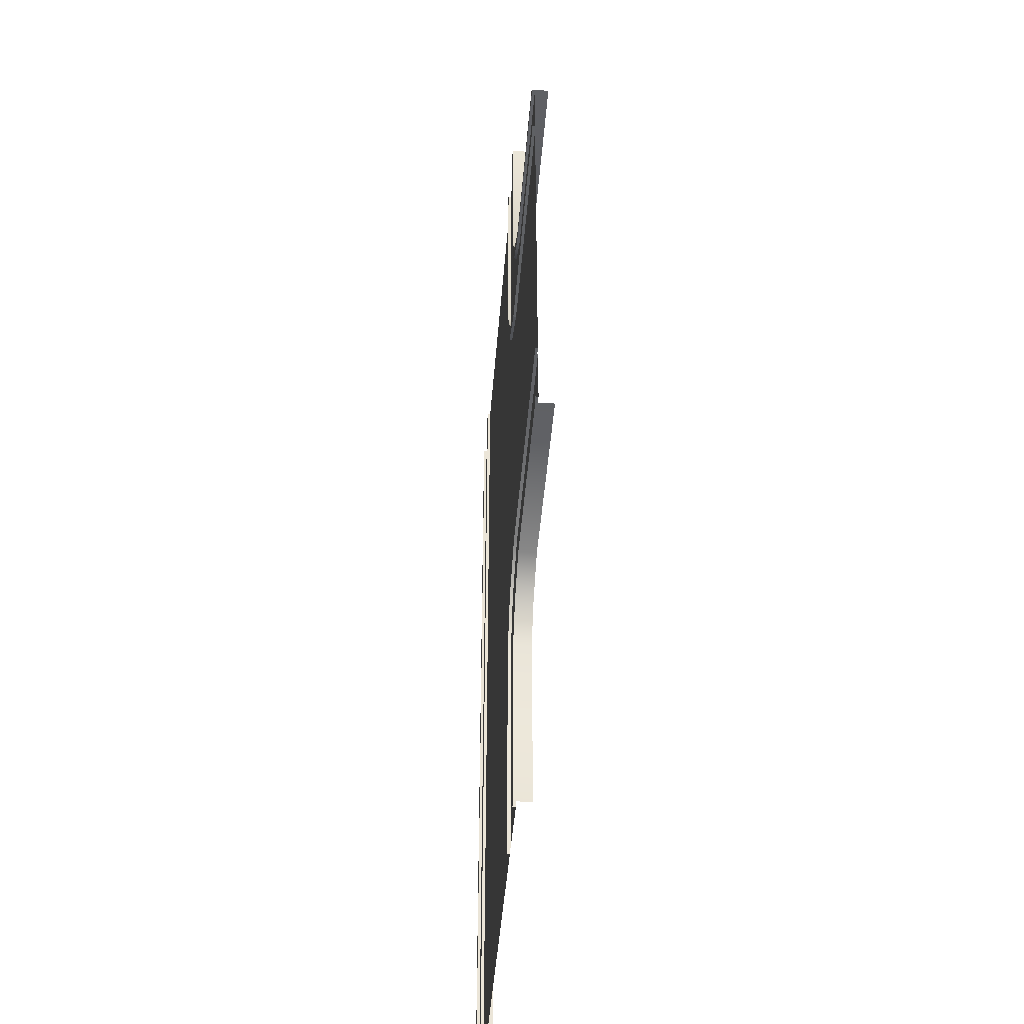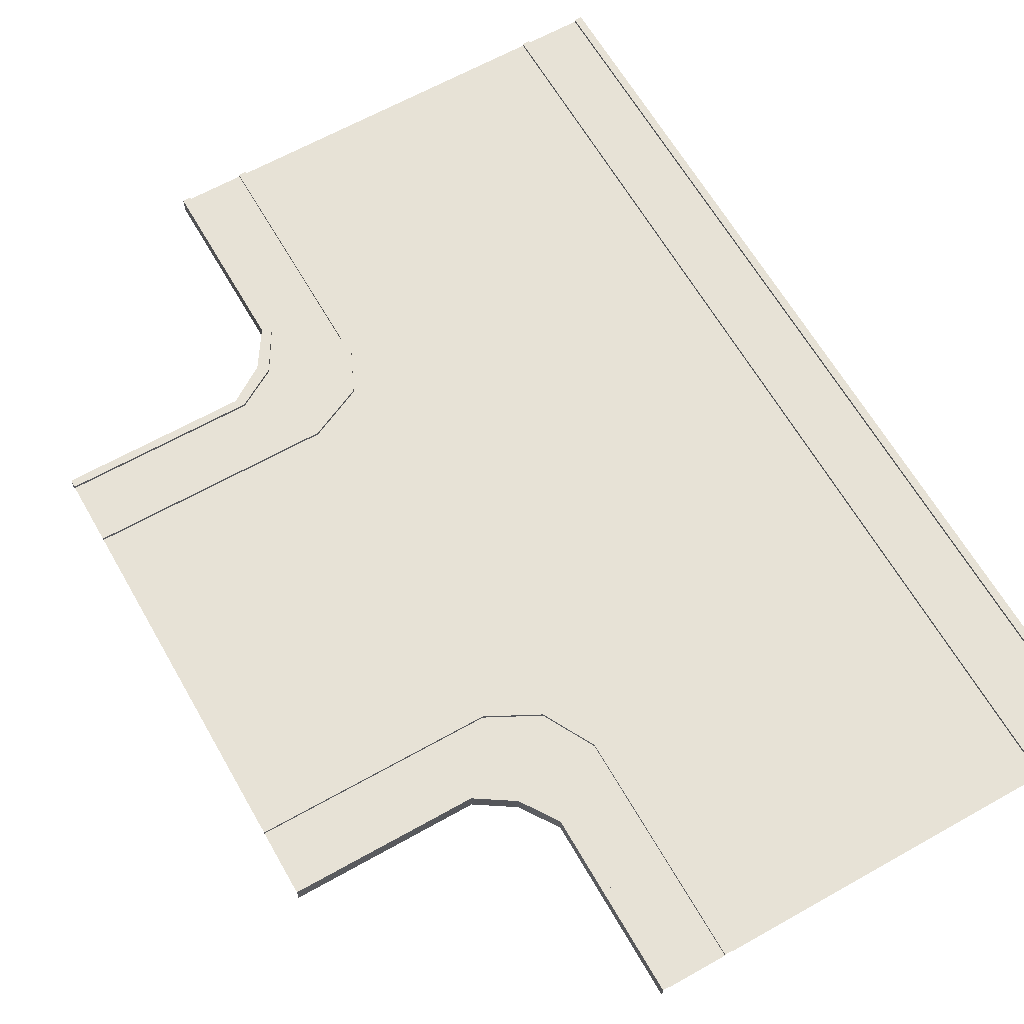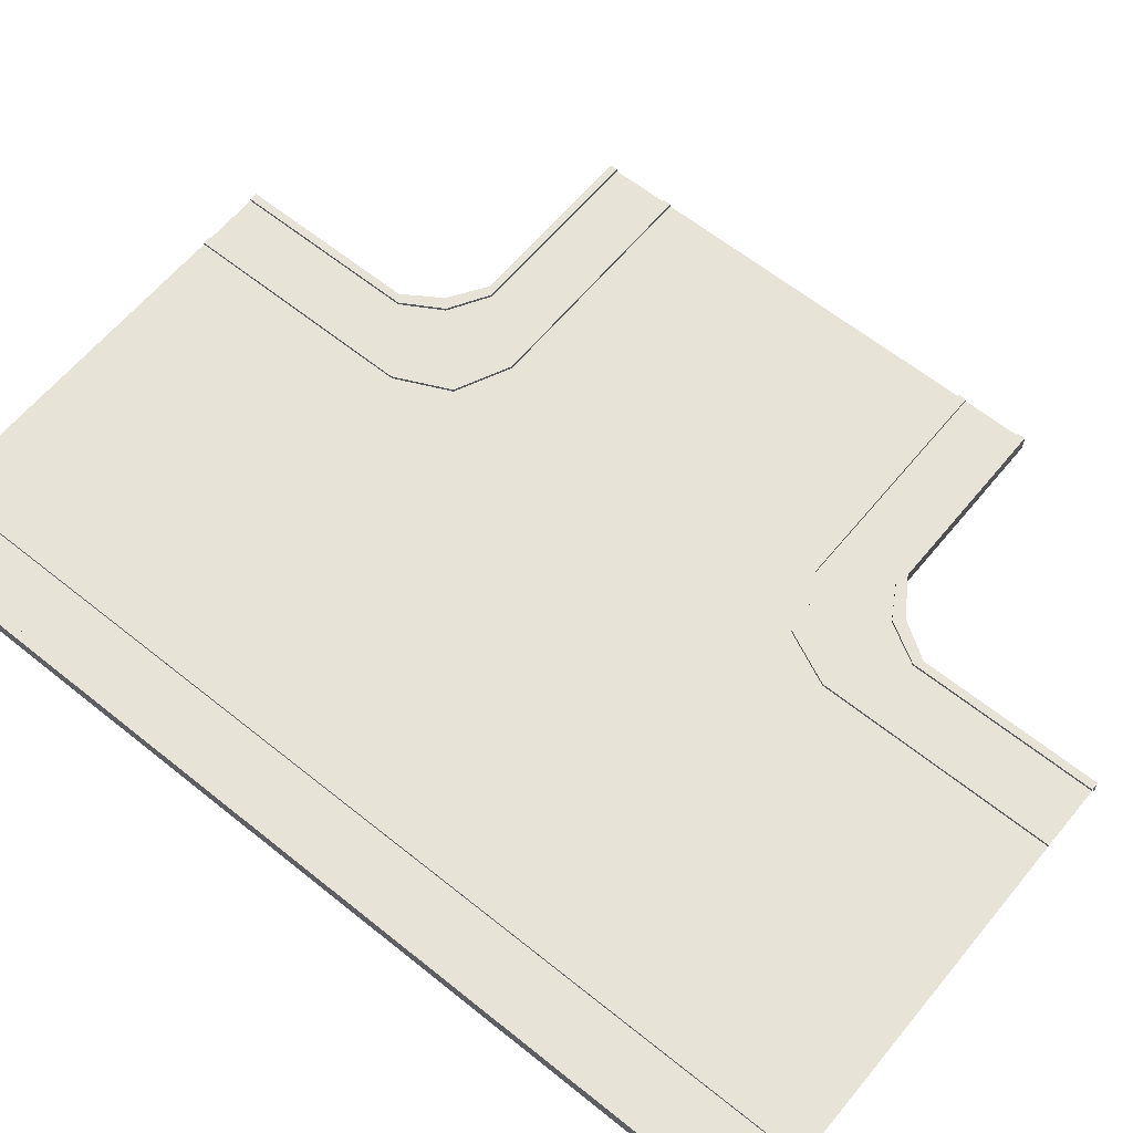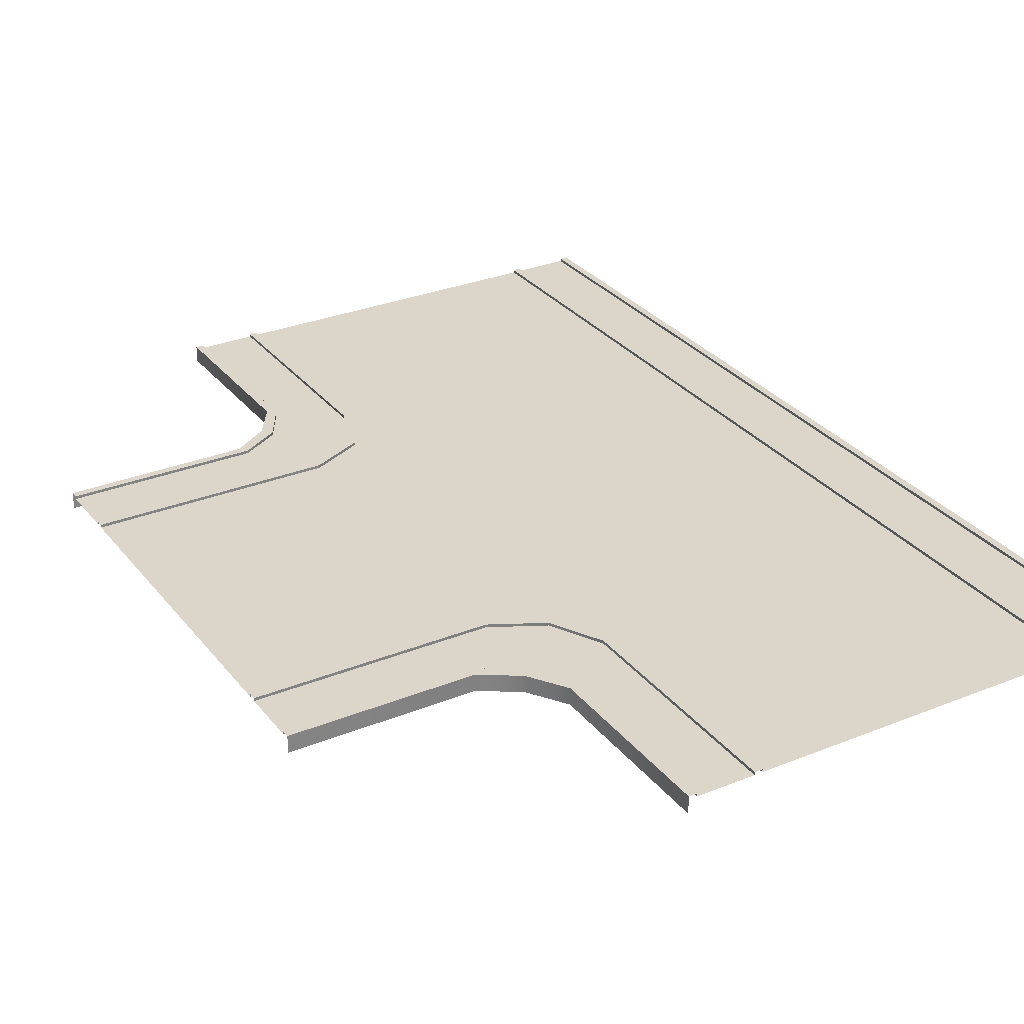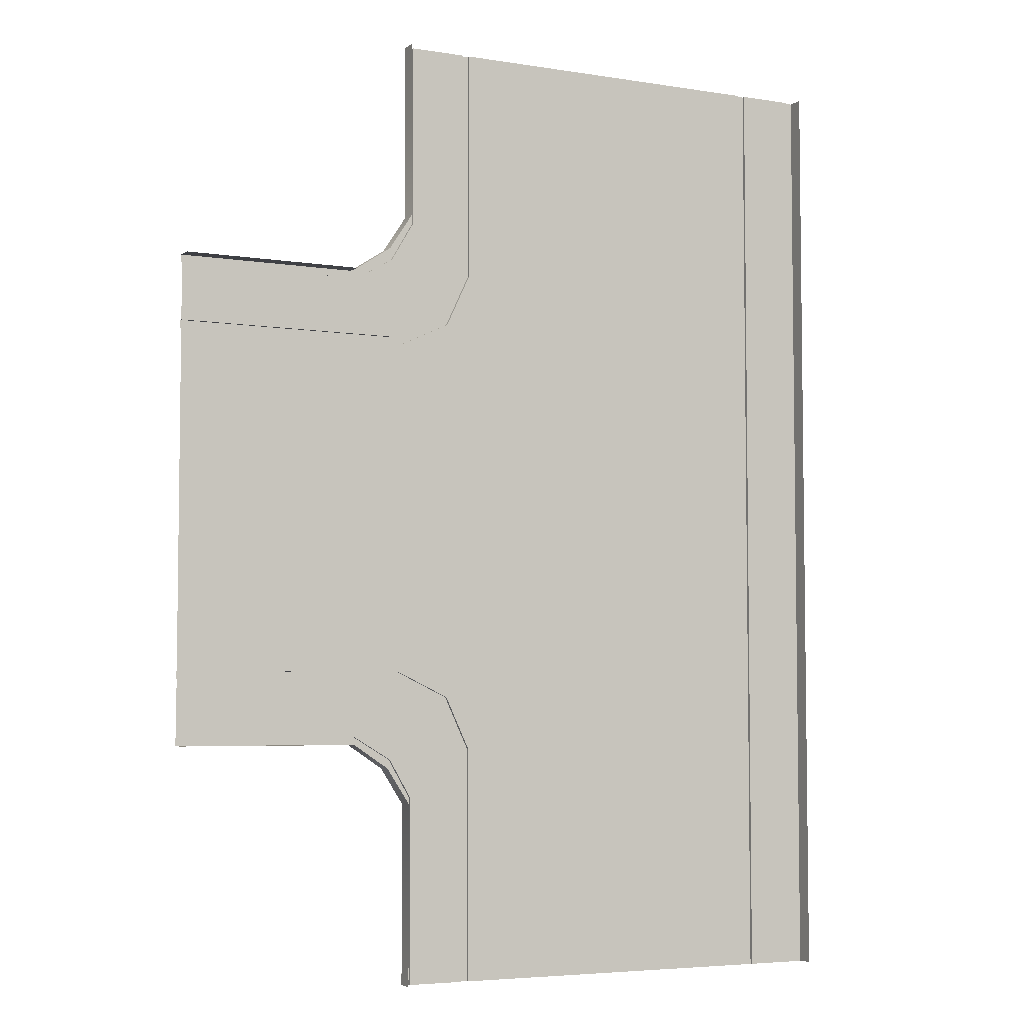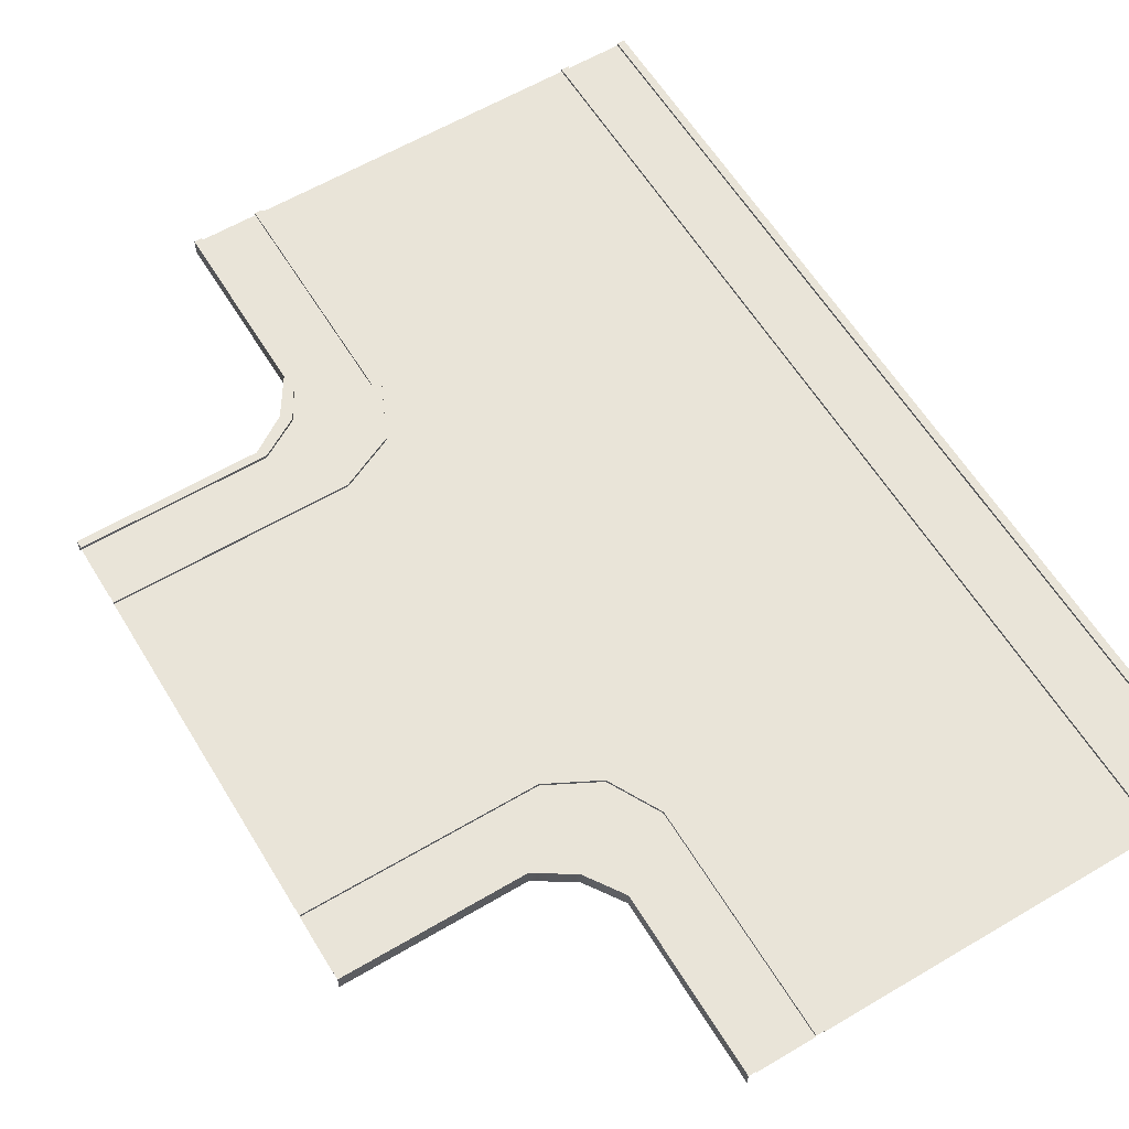
<metadata>
{"format":"obj","ext":"obj","renderer":"f3d","projection":"perspective","resolution":1024,"background":"white","views":[{"elev":-46.2,"azim":-94.5,"up":"+Z"},{"elev":63.6,"azim":-29.7,"up":"+Y"},{"elev":62.0,"azim":129.3,"up":"+Y"},{"elev":29.8,"azim":-30.7,"up":"+Y"},{"elev":-5.0,"azim":-27.0,"up":"+Z"},{"elev":60.2,"azim":-31.2,"up":"+Y"}]}
</metadata>
<code>
o 7_Road-Intersection-A
v -0.4073 -0.01898 -0.3108
v -0.4073 0.002867 -0.3108
v -0.1749 0.002867 -0.3108
v -0.1749 -0.01898 -0.3108
v -0.4073 0.002867 -0.3008
v -0.1674 0.002867 -0.3008
v -0.1749 0.002867 -0.3108
v -0.4073 0.002867 -0.3108
v -0.4073 -0.000871 -0.227
v -0.1121 -0.000871 -0.227
v -0.1674 -0.000871 -0.3008
v -0.4073 -0.000871 -0.3008
v -0.4073 0.002867 -0.227
v -0.1121 0.002867 -0.227
v -0.1121 -0.000871 -0.227
v -0.4073 -0.000871 -0.227
v 0.2123 -0.000871 -0.000992
v -0.1046 -0.000871 -0.2171
v -0.4073 -0.000871 -0.2171
v -0.4073 -0.000871 -0.000992
v -0.1046 0.002867 -0.2171
v -0.1046 -0.000871 -0.2171
v -0.03608 -0.000871 -0.2494
v -0.03608 0.002867 -0.2494
v -0.04754 0.002867 -0.2608
v -0.1121 0.002867 -0.227
v -0.1046 0.002867 -0.2171
v -0.03608 0.002867 -0.2494
v -0.1674 0.002867 -0.3008
v -0.1674 -0.000871 -0.3008
v -0.1172 -0.000871 -0.3305
v -0.1172 0.002867 -0.3305
v -0.09747 -0.01898 -0.3882
v -0.09747 0.002867 -0.3882
v -0.09748 0.002867 -0.6206
v -0.09748 -0.01898 -0.6206
v -0.08751 0.002867 -0.6206
v -0.09748 0.002867 -0.6206
v -0.09747 0.002867 -0.3882
v -0.08749 0.002867 -0.3807
v -0.01375 -0.000871 -0.6206
v -0.08751 -0.000871 -0.6206
v -0.08749 -0.000871 -0.3807
v -0.01374 -0.000871 -0.3254
v -0.01374 -0.000871 -0.3254
v -0.01374 0.002867 -0.3254
v -0.01375 0.002867 -0.6206
v -0.01375 -0.000871 -0.6206
v -0.003774 -0.000871 -0.6206
v -0.003766 -0.000871 -0.3179
v 0.2123 -0.000871 -0.6206
v -0.03608 -0.000871 -0.2494
v -0.003766 -0.000871 -0.3179
v -0.003766 0.002867 -0.3179
v -0.003766 0.002867 -0.3179
v -0.03608 0.002867 -0.2494
v -0.03608 -0.000871 -0.2494
v -0.003766 0.002867 -0.3179
v -0.01374 0.002867 -0.3254
v -0.08749 0.002867 -0.3807
v -0.08749 -0.000871 -0.3807
v -0.4073 0.002867 -0.2171
v -0.4073 -0.000871 -0.2171
v -0.1046 -0.000871 -0.2171
v -0.1046 0.002867 -0.2171
v -0.4073 0.002867 -0.227
v -0.4073 0.002867 -0.2171
v -0.4073 0.002867 -0.3008
v -0.4073 -0.000871 -0.3008
v -0.003774 -0.000871 -0.6206
v -0.003774 0.002867 -0.6206
v -0.003766 0.002867 -0.3179
v -0.003766 -0.000871 -0.3179
v -0.003774 0.002867 -0.6206
v -0.01375 0.002867 -0.6206
v -0.08751 -0.000871 -0.6206
v -0.08751 0.002867 -0.6206
v -0.1281 0.002867 -0.3414
v -0.1281 -0.01898 -0.3414
v -0.1281 0.002867 -0.3414
v -0.1172 0.002867 -0.3305
v -0.04754 -0.000871 -0.2608
v -0.1172 -0.000871 -0.3305
v -0.04754 0.002867 -0.2608
v -0.04754 -0.000871 -0.2608
v -0.03608 -0.000871 -0.2494
v 0.4284 -0.000871 -0.000992
v 0.4284 -0.000871 -0.6206
v -0.4073 -0.01898 0.3088
v -0.1749 -0.01898 0.3088
v -0.1749 0.002867 0.3088
v -0.4073 0.002867 0.3088
v -0.4073 0.002867 0.2988
v -0.4073 0.002867 0.3088
v -0.1749 0.002867 0.3088
v -0.1674 0.002867 0.2988
v -0.4073 -0.000871 0.2251
v -0.4073 -0.000871 0.2988
v -0.1674 -0.000871 0.2988
v -0.1121 -0.000871 0.2251
v -0.4073 0.002867 0.2251
v -0.4073 -0.000871 0.2251
v -0.1121 -0.000871 0.2251
v -0.1121 0.002867 0.2251
v -0.4073 -0.000871 0.2151
v -0.1046 -0.000871 0.2151
v -0.1046 0.002867 0.2151
v -0.03608 0.002867 0.2474
v -0.03608 -0.000871 0.2474
v -0.03608 -0.000871 0.2474
v -0.1046 -0.000871 0.2151
v -0.1046 0.002867 0.2151
v -0.04754 0.002867 0.2589
v -0.03608 0.002867 0.2474
v -0.1046 0.002867 0.2151
v -0.1121 0.002867 0.2251
v -0.1674 0.002867 0.2988
v -0.1172 0.002867 0.3285
v -0.1172 -0.000871 0.3285
v -0.1674 -0.000871 0.2988
v -0.09747 -0.01898 0.3862
v -0.09748 -0.01898 0.6186
v -0.09748 0.002867 0.6186
v -0.09747 0.002867 0.3862
v -0.08751 0.002867 0.6186
v -0.08749 0.002867 0.3788
v -0.09747 0.002867 0.3862
v -0.09748 0.002867 0.6186
v -0.01375 -0.000871 0.6186
v -0.01374 -0.000871 0.3234
v -0.08749 -0.000871 0.3788
v -0.08751 -0.000871 0.6186
v -0.01374 -0.000871 0.3234
v -0.01375 -0.000871 0.6186
v -0.01375 0.002867 0.6186
v -0.01374 0.002867 0.3234
v -0.003774 -0.000871 0.6186
v 0.2123 -0.000871 0.6186
v -0.003766 -0.000871 0.316
v -0.03608 -0.000871 0.2474
v -0.03608 0.002867 0.2474
v -0.003766 0.002867 0.316
v -0.003766 -0.000871 0.316
v -0.003766 0.002867 0.316
v -0.01374 0.002867 0.3234
v -0.08749 0.002867 0.3788
v -0.08749 -0.000871 0.3788
v -0.4073 0.002867 0.2151
v -0.1046 0.002867 0.2151
v -0.1046 -0.000871 0.2151
v -0.4073 -0.000871 0.2151
v -0.4073 0.002867 0.2151
v -0.4073 0.002867 0.2251
v -0.4073 0.002867 0.2988
v -0.4073 -0.000871 0.2988
v -0.003774 -0.000871 0.6186
v -0.003766 -0.000871 0.316
v -0.003766 0.002867 0.316
v -0.003766 0.002867 0.316
v -0.003774 0.002867 0.6186
v -0.003774 -0.000871 0.6186
v -0.003774 0.002867 0.6186
v -0.01375 0.002867 0.6186
v -0.08751 -0.000871 0.6186
v -0.08751 0.002867 0.6186
v -0.1281 0.002867 0.3394
v -0.1281 -0.01898 0.3394
v -0.1281 0.002867 0.3394
v -0.1172 0.002867 0.3285
v -0.1172 -0.000871 0.3285
v -0.04754 -0.000871 0.2589
v -0.04754 0.002867 0.2589
v -0.04754 -0.000871 0.2589
v -0.03608 -0.000871 0.2474
v 0.4284 -0.000871 0.6186
v 0.4284 -0.000871 -0.000992
v 0.4284 -0.000871 0.6186
v 0.4284 0.002867 0.6186
v 0.4284 0.002867 -0.000992
v 0.5221 -0.01898 0.6186
v 0.5221 -0.01898 -0.000992
v 0.5221 0.002867 -0.000992
v 0.5221 0.002867 0.6186
v 0.5221 0.002867 0.6186
v 0.5221 0.002867 -0.000992
v 0.5121 0.002867 -0.000992
v 0.5121 0.002867 0.6186
v 0.4284 0.002867 -0.000992
v 0.4284 0.002867 0.6186
v 0.4384 0.002867 0.6186
v 0.4384 0.002867 -0.000992
v 0.5121 -0.000871 0.6186
v 0.5121 -0.000871 -0.000992
v 0.4384 -0.000871 -0.000992
v 0.4384 -0.000871 0.6186
v 0.4384 -0.000871 -0.000992
v 0.4384 0.002867 -0.000992
v 0.4384 0.002867 0.6186
v 0.4384 -0.000871 0.6186
v 0.5121 -0.000871 0.6186
v 0.5121 0.002867 0.6186
v 0.5121 0.002867 -0.000992
v 0.5121 -0.000871 -0.000992
v 0.4284 -0.000871 -0.6206
v 0.4284 0.002867 -0.000992
v 0.4284 0.002867 -0.6206
v 0.4284 -0.000871 -0.6206
v 0.5221 -0.01898 -0.6206
v 0.5221 0.002867 -0.6206
v 0.5221 0.002867 -0.6206
v 0.5121 0.002867 -0.6206
v 0.4284 0.002867 -0.6206
v 0.4384 0.002867 -0.6206
v 0.5121 -0.000871 -0.6206
v 0.4384 -0.000871 -0.6206
v 0.4384 -0.000871 -0.6206
v 0.4384 0.002867 -0.6206
v 0.5121 0.002867 -0.6206
v 0.5121 -0.000871 -0.6206
f 1 2 3
f 3 4 1
f 5 6 7
f 7 8 5
f 9 10 11
f 11 12 9
f 13 14 15
f 15 16 13
f 17 18 19
f 19 20 17
f 21 22 23
f 23 24 21
f 25 26 27
f 27 28 25
f 29 30 31
f 31 32 29
f 33 34 35
f 35 36 33
f 37 38 39
f 39 40 37
f 41 42 43
f 43 44 41
f 45 46 47
f 47 48 45
f 49 50 17
f 17 51 49
f 52 53 54
f 55 56 57
f 25 28 58
f 58 59 25
f 60 32 31
f 31 61 60
f 62 63 64
f 64 65 62
f 26 66 67
f 67 27 26
f 30 29 68
f 68 69 30
f 70 71 72
f 72 73 70
f 59 58 74
f 74 75 59
f 60 61 76
f 76 77 60
f 4 3 78
f 78 79 4
f 34 33 79
f 79 78 34
f 80 81 40
f 6 81 80
f 40 39 80
f 80 7 6
f 10 82 83
f 83 11 10
f 15 14 84
f 46 45 85
f 85 84 46
f 84 85 15
f 44 43 83
f 83 82 44
f 17 86 18
f 50 86 17
f 87 88 51
f 51 17 87
f 89 90 91
f 91 92 89
f 93 94 95
f 95 96 93
f 97 98 99
f 99 100 97
f 101 102 103
f 103 104 101
f 17 20 105
f 105 106 17
f 107 108 109
f 110 111 112
f 113 114 115
f 115 116 113
f 117 118 119
f 119 120 117
f 121 122 123
f 123 124 121
f 125 126 127
f 127 128 125
f 129 130 131
f 131 132 129
f 133 134 135
f 135 136 133
f 137 138 17
f 17 139 137
f 140 141 142
f 142 143 140
f 144 114 113
f 113 145 144
f 119 118 146
f 146 147 119
f 148 149 150
f 150 151 148
f 116 115 152
f 152 153 116
f 154 117 120
f 120 155 154
f 156 157 158
f 159 160 161
f 162 144 145
f 145 163 162
f 164 147 146
f 146 165 164
f 166 91 90
f 90 167 166
f 124 166 167
f 167 121 124
f 96 95 168
f 168 127 126
f 168 169 96
f 126 169 168
f 100 99 170
f 170 171 100
f 172 104 103
f 103 173 172
f 173 133 136
f 136 172 173
f 170 131 130
f 130 171 170
f 17 106 174
f 139 17 174
f 87 17 138
f 138 175 87
f 176 177 178
f 178 179 176
f 180 181 182
f 182 183 180
f 184 185 186
f 186 187 184
f 188 189 190
f 190 191 188
f 192 193 194
f 194 195 192
f 196 197 198
f 198 199 196
f 200 201 202
f 202 203 200
f 204 176 205
f 179 206 207
f 181 208 209
f 209 182 181
f 185 210 211
f 211 186 185
f 212 188 191
f 191 213 212
f 193 214 215
f 215 194 193
f 216 217 197
f 197 196 216
f 203 202 218
f 218 219 203

</code>
